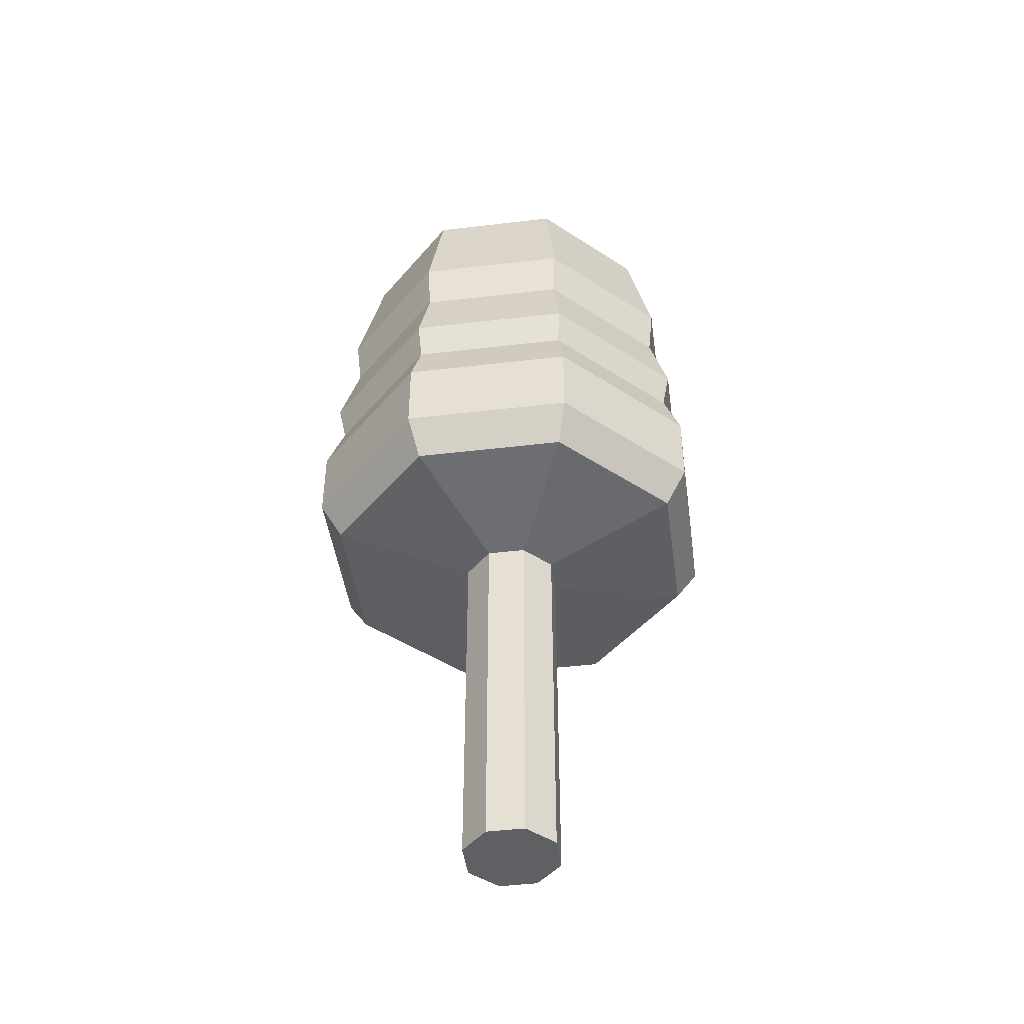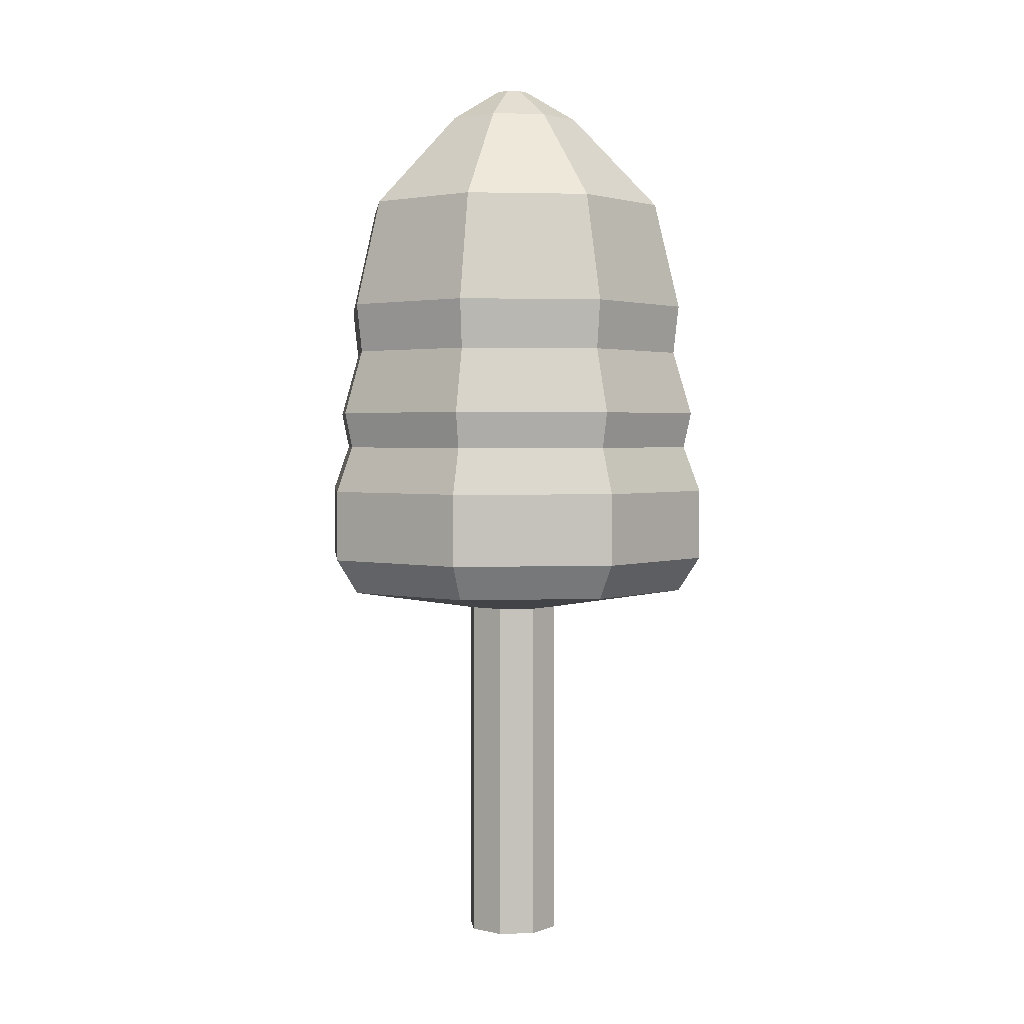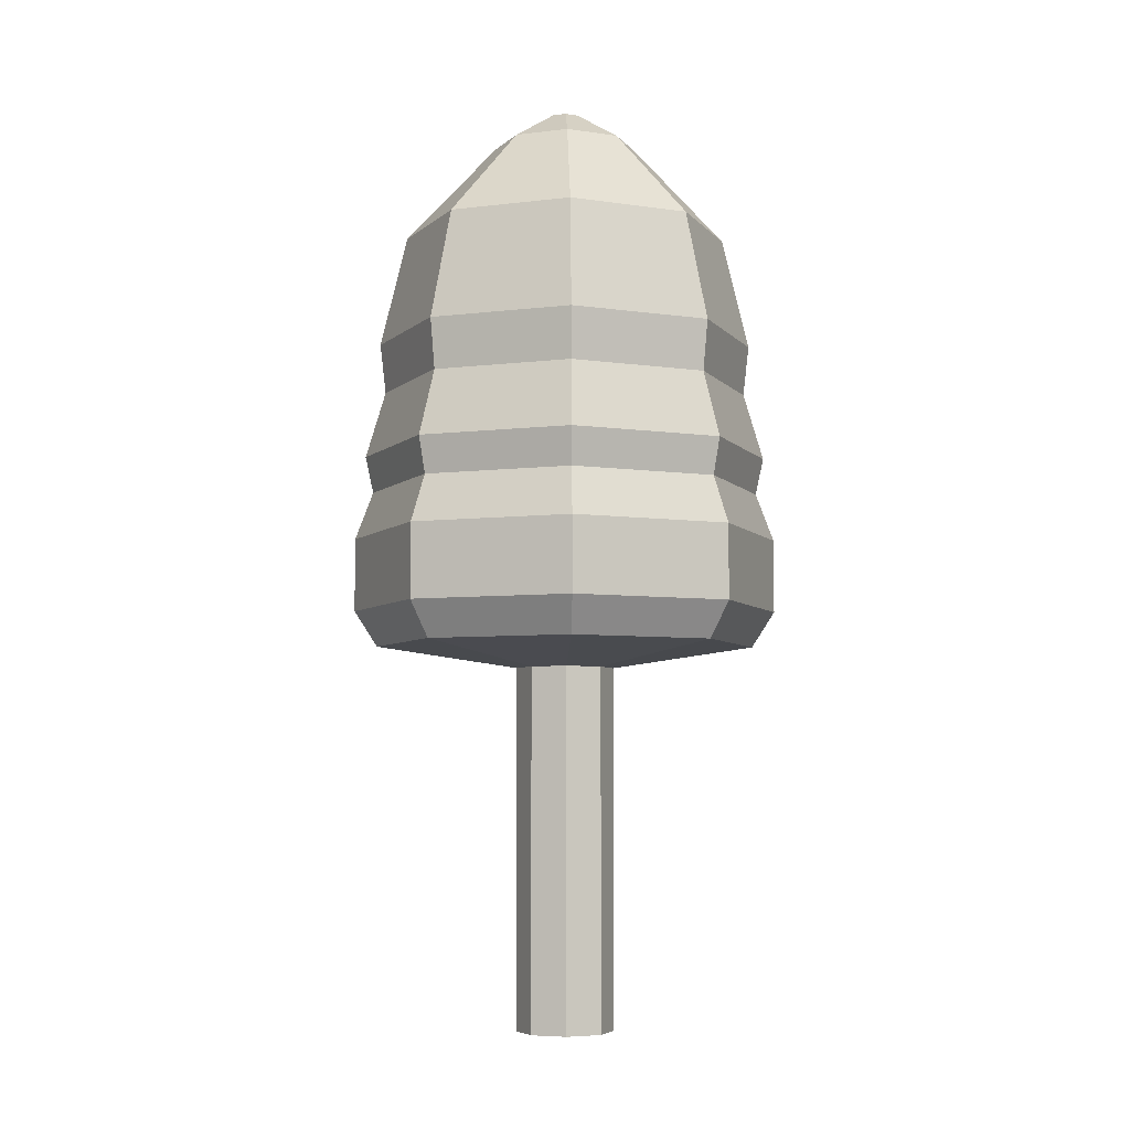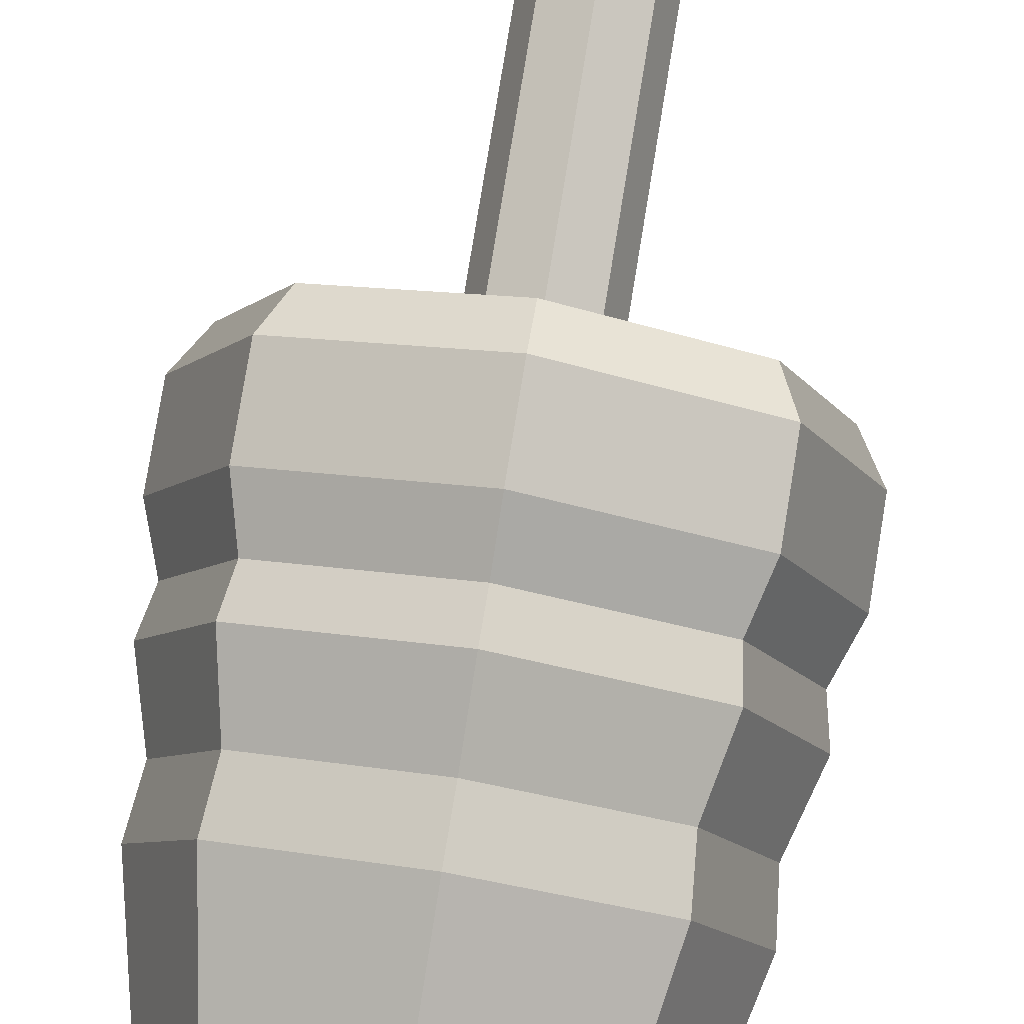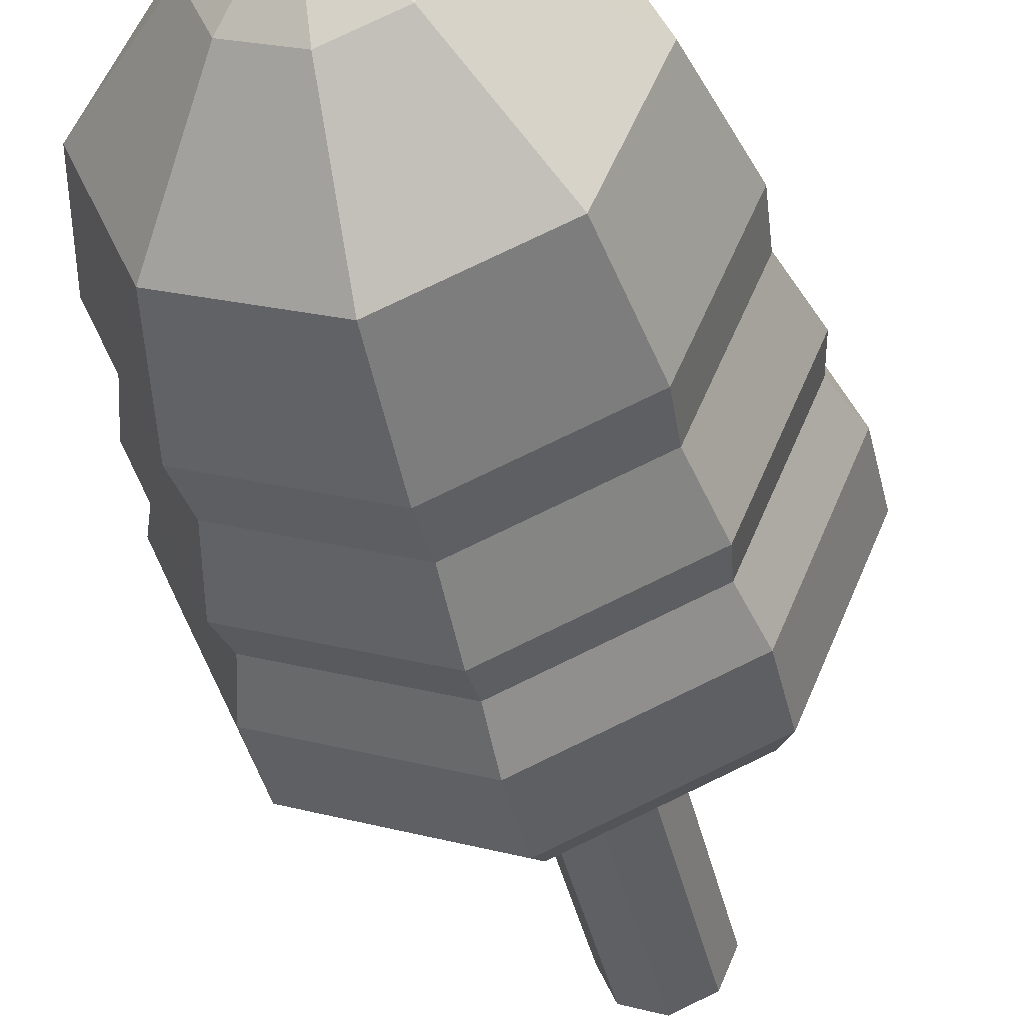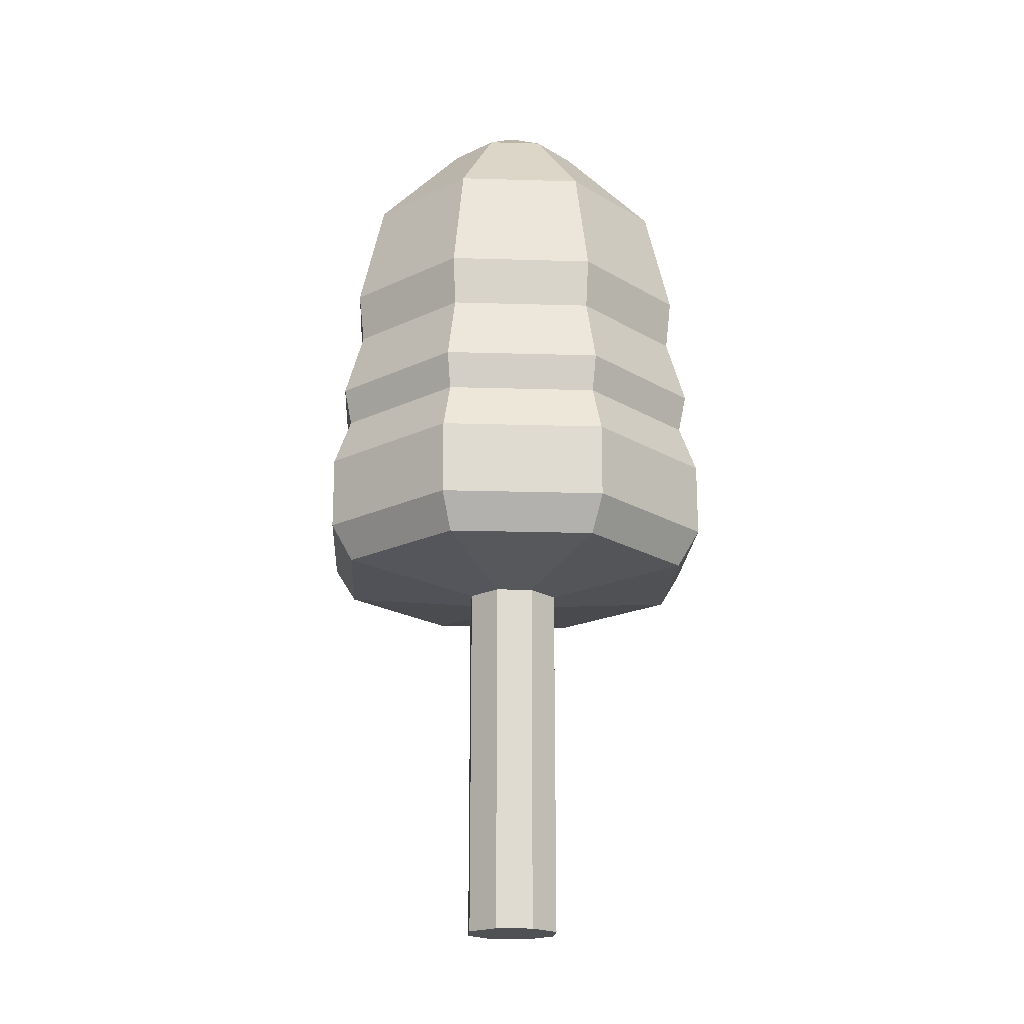
<metadata>
{"format":"obj","ext":"obj","renderer":"f3d","projection":"perspective","resolution":1024,"background":"white","views":[{"elev":-45.2,"azim":-149.7,"up":"+Y"},{"elev":2.3,"azim":-73.7,"up":"+Y"},{"elev":-5.8,"azim":88.2,"up":"+Y"},{"elev":80.0,"azim":-170.7,"up":"+Z"},{"elev":-41.0,"azim":-167.1,"up":"+Z"},{"elev":-19.5,"azim":-70.7,"up":"+Y"}]}
</metadata>
<code>
v 0 0 -1
v 0 7.409 -1
v 0.7071 0 -0.7071
v 0.7071 7.409 -0.7071
v 1 0 0
v 1 7.409 0
v 0.7071 0 0.7071
v 0.7071 7.409 0.7071
v -0 0 1
v -0 7.409 1
v -0.7071 0 0.7071
v -0.7071 7.409 0.7071
v -1 0 -0
v -1 7.409 -0
v -0.7071 0 -0.7071
v -0.7071 7.409 -0.7071
v 0 7.85 -3.902
v 2.759 7.85 -2.759
v 3.902 7.85 0
v 2.759 7.85 2.759
v -0 7.85 3.902
v -2.759 7.85 2.759
v -3.902 7.85 -0
v -2.759 7.85 -2.759
v 0 8.585 -4.372
v 3.091 8.585 -3.091
v 4.372 8.585 0
v 3.091 8.585 3.091
v -0 8.585 4.372
v -3.091 8.585 3.091
v -4.372 8.585 -0
v -3.091 8.585 -3.091
v 0 10.09 -4.372
v 3.091 10.09 -3.091
v 4.372 10.09 0
v 3.091 10.09 3.091
v -0 10.09 4.372
v -3.091 10.09 3.091
v -4.372 10.09 -0
v -3.091 10.09 -3.091
v -0 11.06 -4.009
v 2.835 11.06 -2.835
v 4.009 11.06 0
v 2.835 11.06 2.835
v -0 11.06 4.009
v -2.835 11.06 2.835
v -4.009 11.06 -0
v -2.835 11.06 -2.835
v -0 11.82 -4.171
v 2.949 11.82 -2.949
v 4.171 11.82 0
v 2.949 11.82 2.949
v -0 11.82 4.171
v -2.949 11.82 2.949
v -4.171 11.82 -0
v -2.949 11.82 -2.949
v -0 13.18 -3.768
v 2.664 13.18 -2.664
v 3.768 13.18 0
v 2.664 13.18 2.664
v -0 13.18 3.768
v -2.664 13.18 2.664
v -3.768 13.18 -0
v -2.664 13.18 -2.664
v 0 14.21 -3.883
v 2.746 14.21 -2.746
v 3.883 14.21 0
v 2.746 14.21 2.746
v -0 14.21 3.883
v -2.746 14.21 2.746
v -3.883 14.21 -0
v -2.746 14.21 -2.746
v 0 16.48 -3.337
v 2.359 16.48 -2.359
v 3.337 16.48 0
v 2.359 16.48 2.359
v -0 16.48 3.337
v -2.359 16.48 2.359
v -3.337 16.48 -0
v -2.359 16.48 -2.359
v -0 18.45 -1.473
v 1.042 18.45 -1.042
v 1.473 18.45 0
v 1.042 18.45 1.042
v -0 18.45 1.473
v -1.042 18.45 1.042
v -1.473 18.45 -0
v -1.042 18.45 -1.042
v -0 19.13 -0.3565
v 0.2521 19.13 -0.2521
v 0.3565 19.13 0
v 0.2521 19.13 0.2521
v -0 19.13 0.3565
v -0.2521 19.13 0.2521
v -0.3565 19.13 -0
v -0.2521 19.13 -0.2521
f 2 3 1
f 4 5 3
f 6 7 5
f 8 9 7
f 10 11 9
f 12 13 11
f 10 20 21
f 14 15 13
f 16 1 15
f 15 3 7
f 19 28 20
f 14 24 16
f 4 19 6
f 10 22 12
f 16 17 2
f 2 18 4
f 6 20 8
f 12 23 14
f 31 40 32
f 17 26 18
f 24 25 17
f 22 31 23
f 20 29 21
f 18 27 19
f 23 32 24
f 21 30 22
f 37 44 45
f 29 38 30
f 27 36 28
f 25 34 26
f 32 33 25
f 30 39 31
f 28 37 29
f 26 35 27
f 48 49 41
f 34 43 35
f 39 48 40
f 37 46 38
f 35 44 36
f 33 42 34
f 40 41 33
f 38 47 39
f 53 62 54
f 46 55 47
f 44 53 45
f 42 51 43
f 47 56 48
f 45 54 46
f 43 52 44
f 41 50 42
f 63 72 64
f 51 60 52
f 49 58 50
f 56 57 49
f 54 63 55
f 53 60 61
f 50 59 51
f 55 64 56
f 71 78 79
f 61 70 62
f 59 68 60
f 57 66 58
f 64 65 57
f 62 71 63
f 60 69 61
f 59 66 67
f 73 82 74
f 68 77 69
f 66 75 67
f 71 80 72
f 69 78 70
f 67 76 68
f 65 74 66
f 72 73 65
f 87 96 88
f 80 81 73
f 79 86 87
f 76 85 77
f 74 83 75
f 79 88 80
f 77 86 78
f 75 84 76
f 95 93 91
f 85 94 86
f 83 92 84
f 81 90 82
f 81 96 89
f 87 94 95
f 85 92 93
f 82 91 83
f 2 4 3
f 4 6 5
f 6 8 7
f 8 10 9
f 10 12 11
f 12 14 13
f 10 8 20
f 14 16 15
f 16 2 1
f 15 1 3
f 3 5 7
f 7 9 11
f 11 13 7
f 13 15 7
f 19 27 28
f 14 23 24
f 4 18 19
f 10 21 22
f 16 24 17
f 2 17 18
f 6 19 20
f 12 22 23
f 31 39 40
f 17 25 26
f 24 32 25
f 22 30 31
f 20 28 29
f 18 26 27
f 23 31 32
f 21 29 30
f 37 36 44
f 29 37 38
f 27 35 36
f 25 33 34
f 32 40 33
f 30 38 39
f 28 36 37
f 26 34 35
f 48 56 49
f 34 42 43
f 39 47 48
f 37 45 46
f 35 43 44
f 33 41 42
f 40 48 41
f 38 46 47
f 53 61 62
f 46 54 55
f 44 52 53
f 42 50 51
f 47 55 56
f 45 53 54
f 43 51 52
f 41 49 50
f 63 71 72
f 51 59 60
f 49 57 58
f 56 64 57
f 54 62 63
f 53 52 60
f 50 58 59
f 55 63 64
f 71 70 78
f 61 69 70
f 59 67 68
f 57 65 66
f 64 72 65
f 62 70 71
f 60 68 69
f 59 58 66
f 73 81 82
f 68 76 77
f 66 74 75
f 71 79 80
f 69 77 78
f 67 75 76
f 65 73 74
f 72 80 73
f 87 95 96
f 80 88 81
f 79 78 86
f 76 84 85
f 74 82 83
f 79 87 88
f 77 85 86
f 75 83 84
f 91 90 89
f 89 96 95
f 95 94 93
f 93 92 91
f 91 89 95
f 85 93 94
f 83 91 92
f 81 89 90
f 81 88 96
f 87 86 94
f 85 84 92
f 82 90 91

</code>
